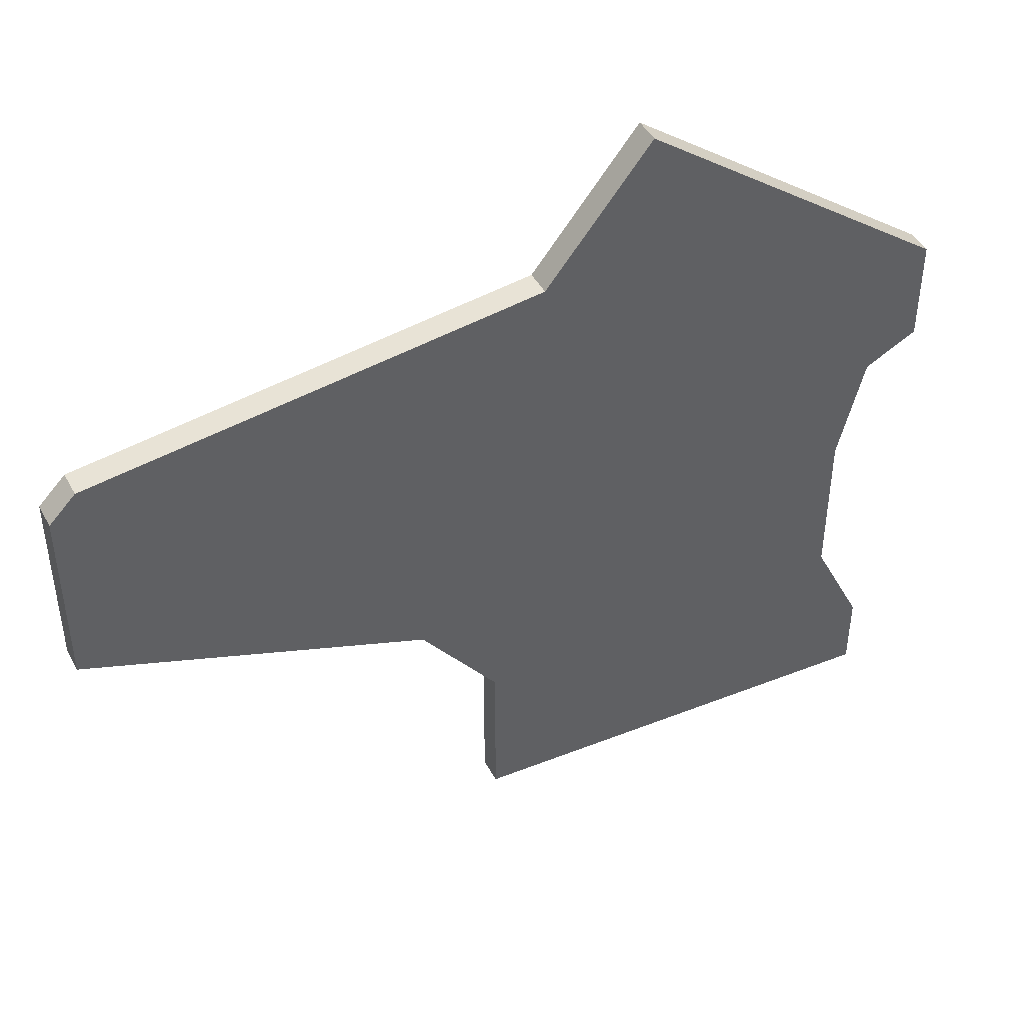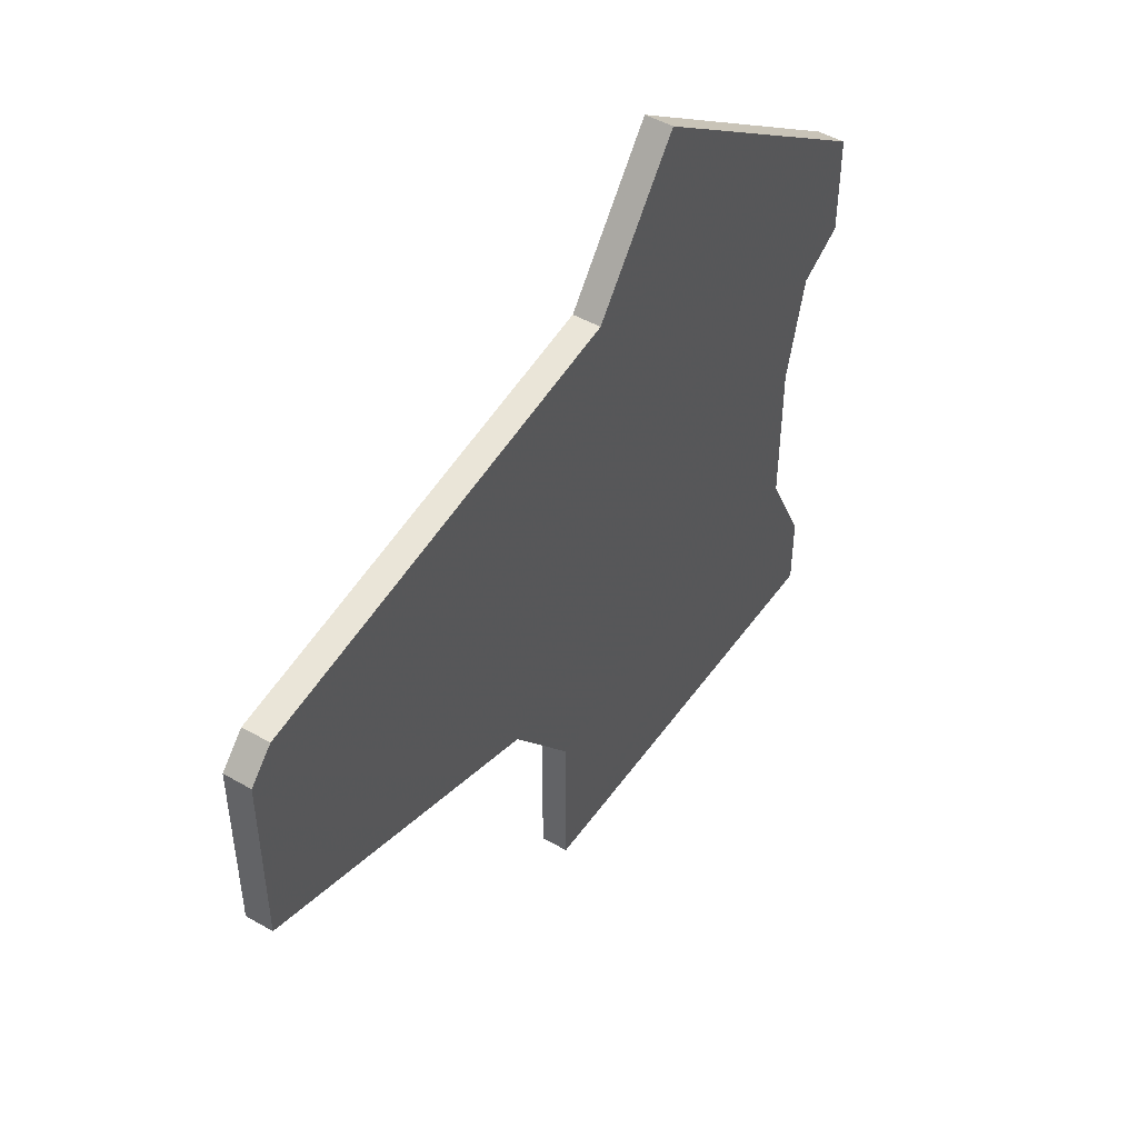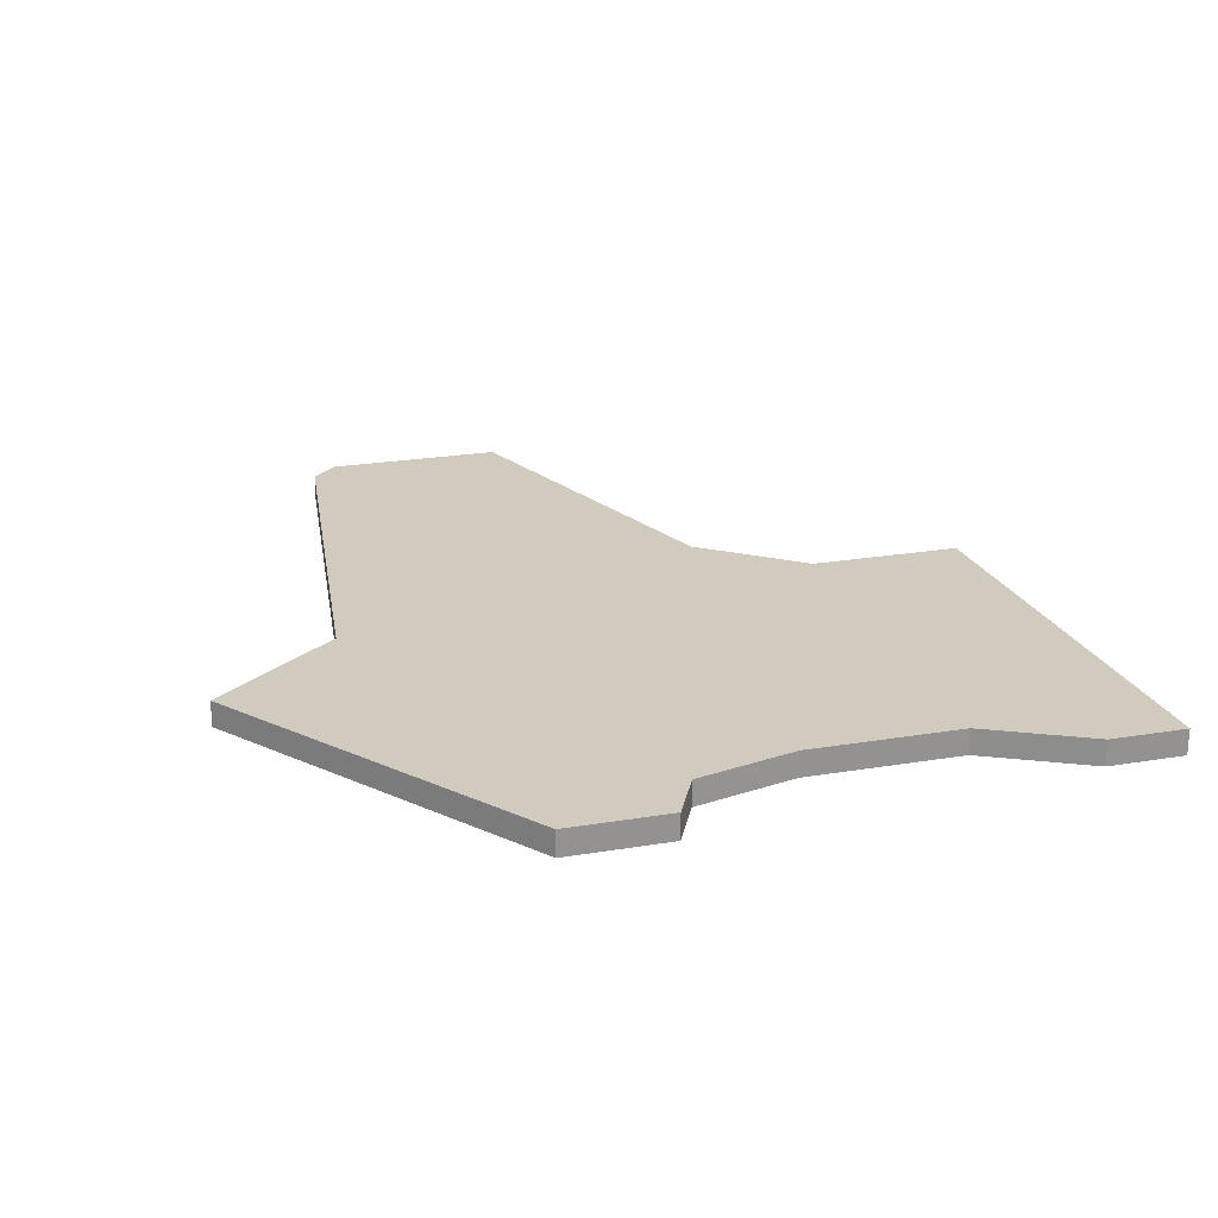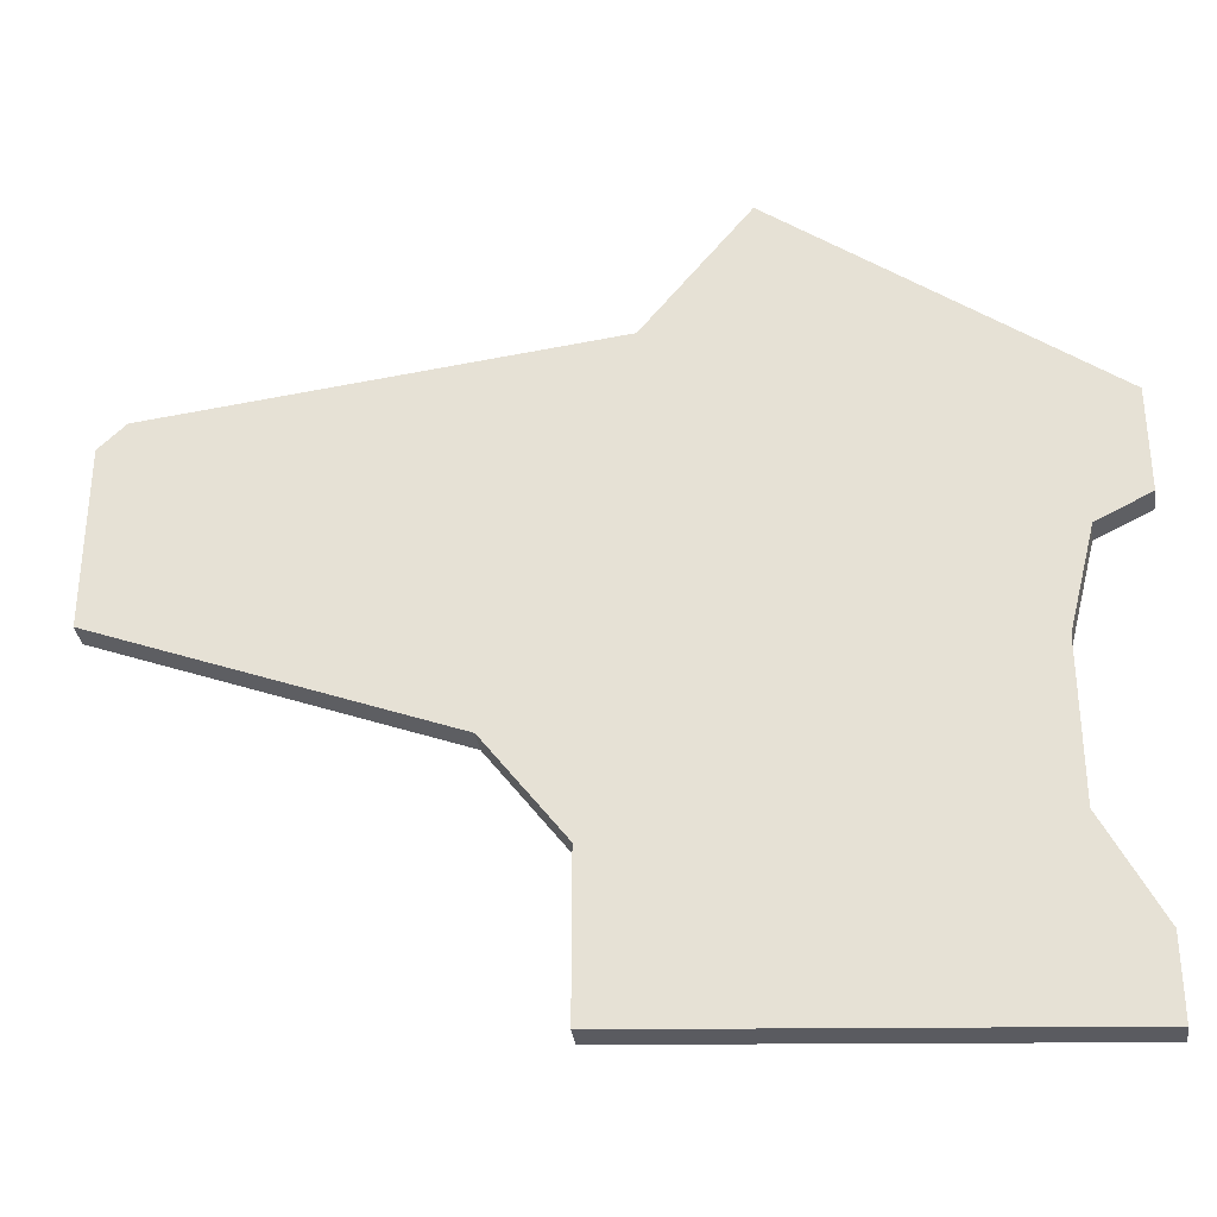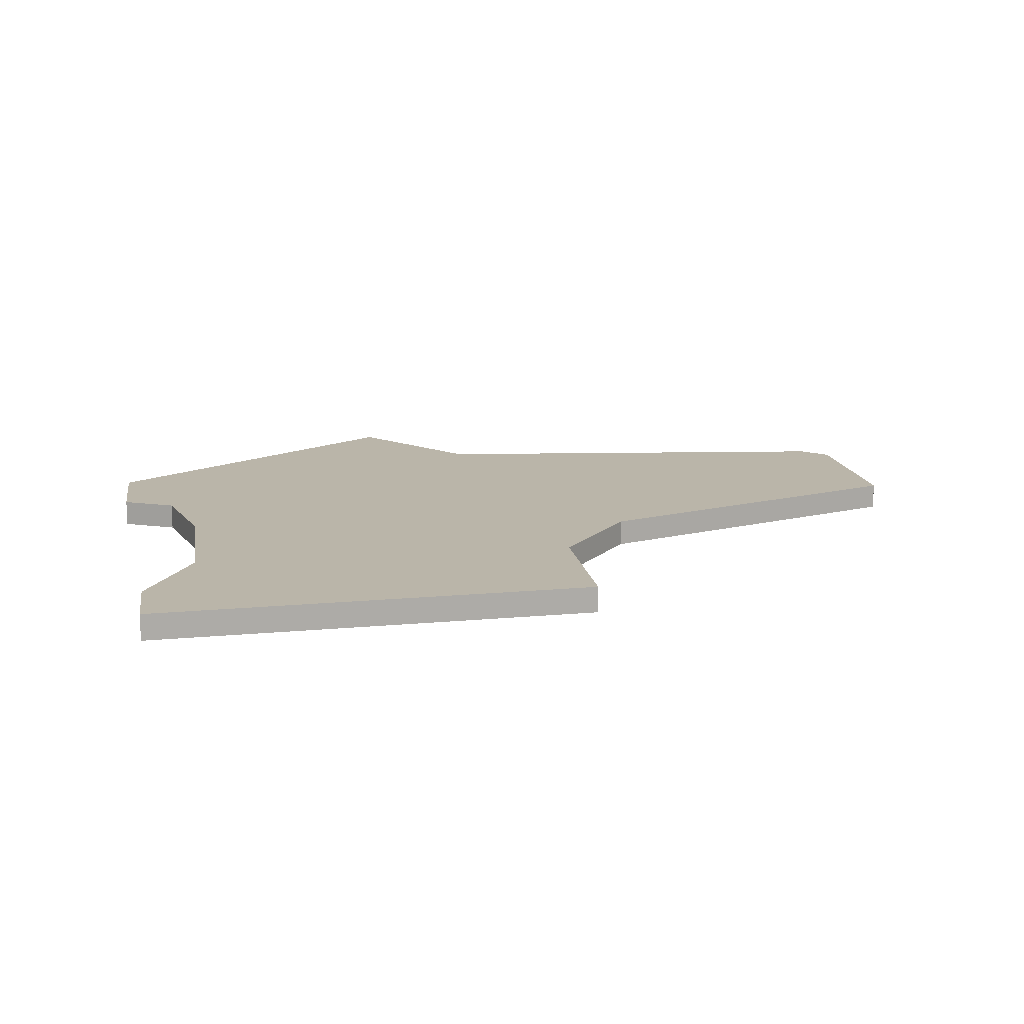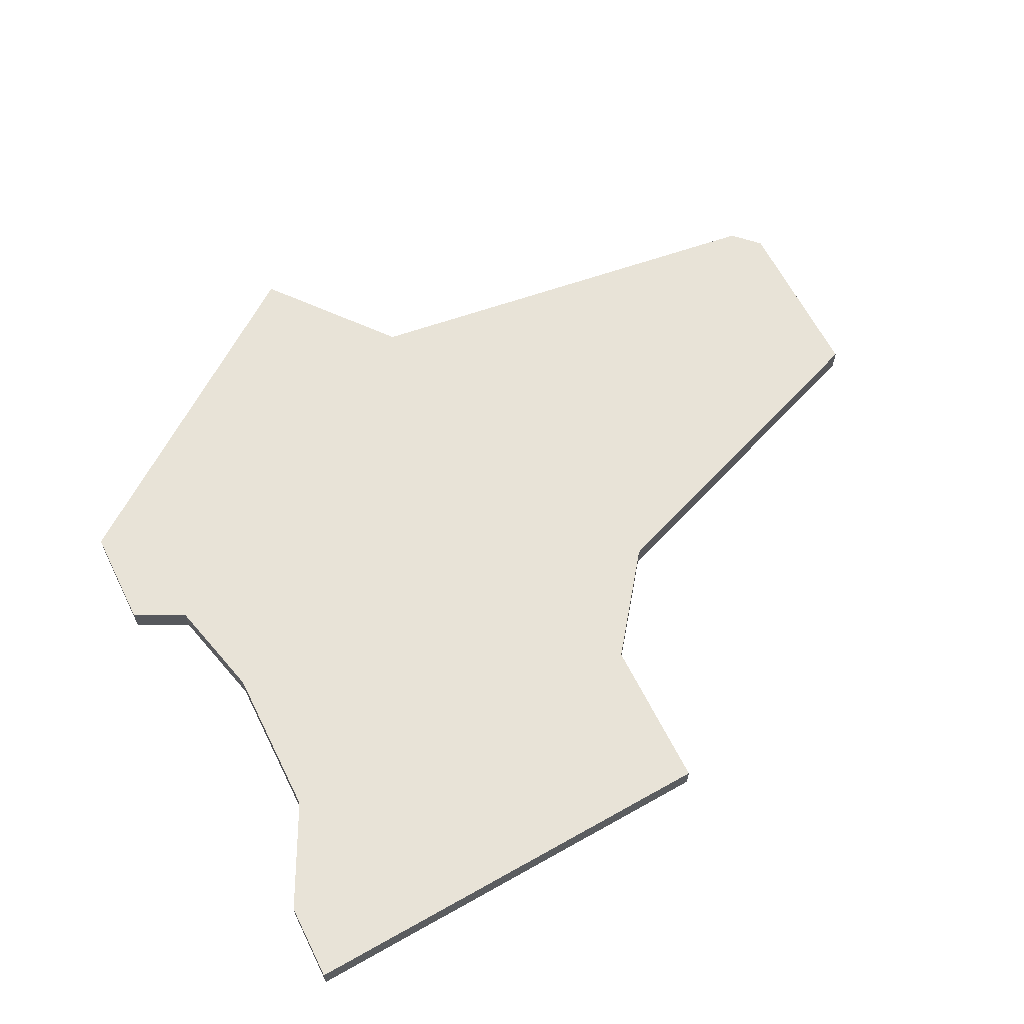
<metadata>
{"format":"obj","ext":"obj","renderer":"f3d","projection":"perspective","resolution":1024,"background":"white","views":[{"elev":44.9,"azim":153.0,"up":"+Y"},{"elev":48.8,"azim":122.5,"up":"+Y"},{"elev":23.3,"azim":-105.8,"up":"+Z"},{"elev":-34.0,"azim":-172.3,"up":"+Y"},{"elev":13.5,"azim":-9.0,"up":"+Z"},{"elev":62.1,"azim":-26.4,"up":"+Z"}]}
</metadata>
<code>
v 2154 -1540 0
v 2154 -1540 1
v 2145 -1520 0
v 2145 -1520 1
v 2136 -1538 0
v 2136 -1538 1
v 2136 -1544 0
v 2136 -1544 1
v 2135 -1546 0
v 2135 -1546 1
v 2135 -1534 0
v 2135 -1534 1
v 2151 -1550 0
v 2151 -1550 1
v 2151 -1544 0
v 2151 -1544 1
v 2134 -1548 0
v 2134 -1548 1
v 2134 -1551 0
v 2134 -1551 1
v 2167 -1528 0
v 2167 -1528 1
v 2167 -1535 0
v 2167 -1535 1
v 2133 -1529 0
v 2133 -1529 1
v 2133 -1533 0
v 2133 -1533 1
v 2166 -1527 0
v 2166 -1527 1
v 2149 -1525 0
v 2149 -1525 1
f 9 19 17
f 9 7 13
f 13 19 9
f 11 27 25
f 31 5 11
f 31 11 25
f 5 15 7
f 1 15 5
f 29 23 1
f 5 31 1
f 31 25 3
f 1 31 29
f 29 21 23
f 13 7 15
f 18 20 10
f 14 8 10
f 10 20 14
f 26 28 12
f 12 6 32
f 26 12 32
f 8 16 6
f 6 16 2
f 2 24 30
f 2 32 6
f 4 26 32
f 30 32 2
f 24 22 30
f 16 8 14
f 26 4 25
f 25 4 3
f 28 26 27
f 27 26 25
f 12 28 11
f 11 28 27
f 6 12 5
f 5 12 11
f 8 6 7
f 7 6 5
f 10 8 9
f 9 8 7
f 18 10 17
f 17 10 9
f 20 18 19
f 19 18 17
f 14 20 13
f 13 20 19
f 16 14 15
f 15 14 13
f 2 16 1
f 1 16 15
f 24 2 23
f 23 2 1
f 22 24 21
f 21 24 23
f 30 22 29
f 29 22 21
f 4 32 3
f 3 32 31
f 32 30 31
f 31 30 29

</code>
